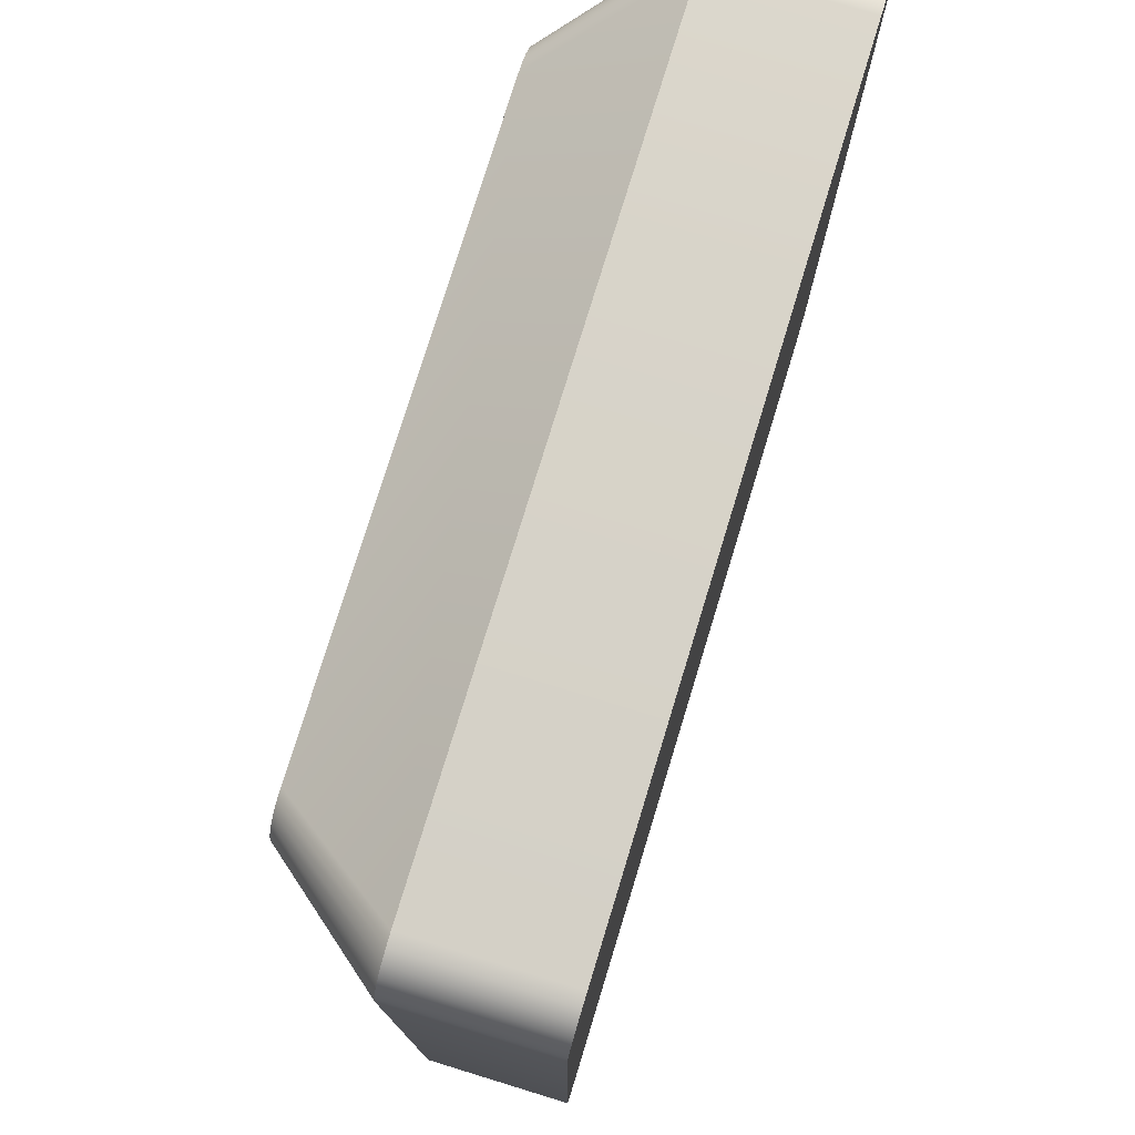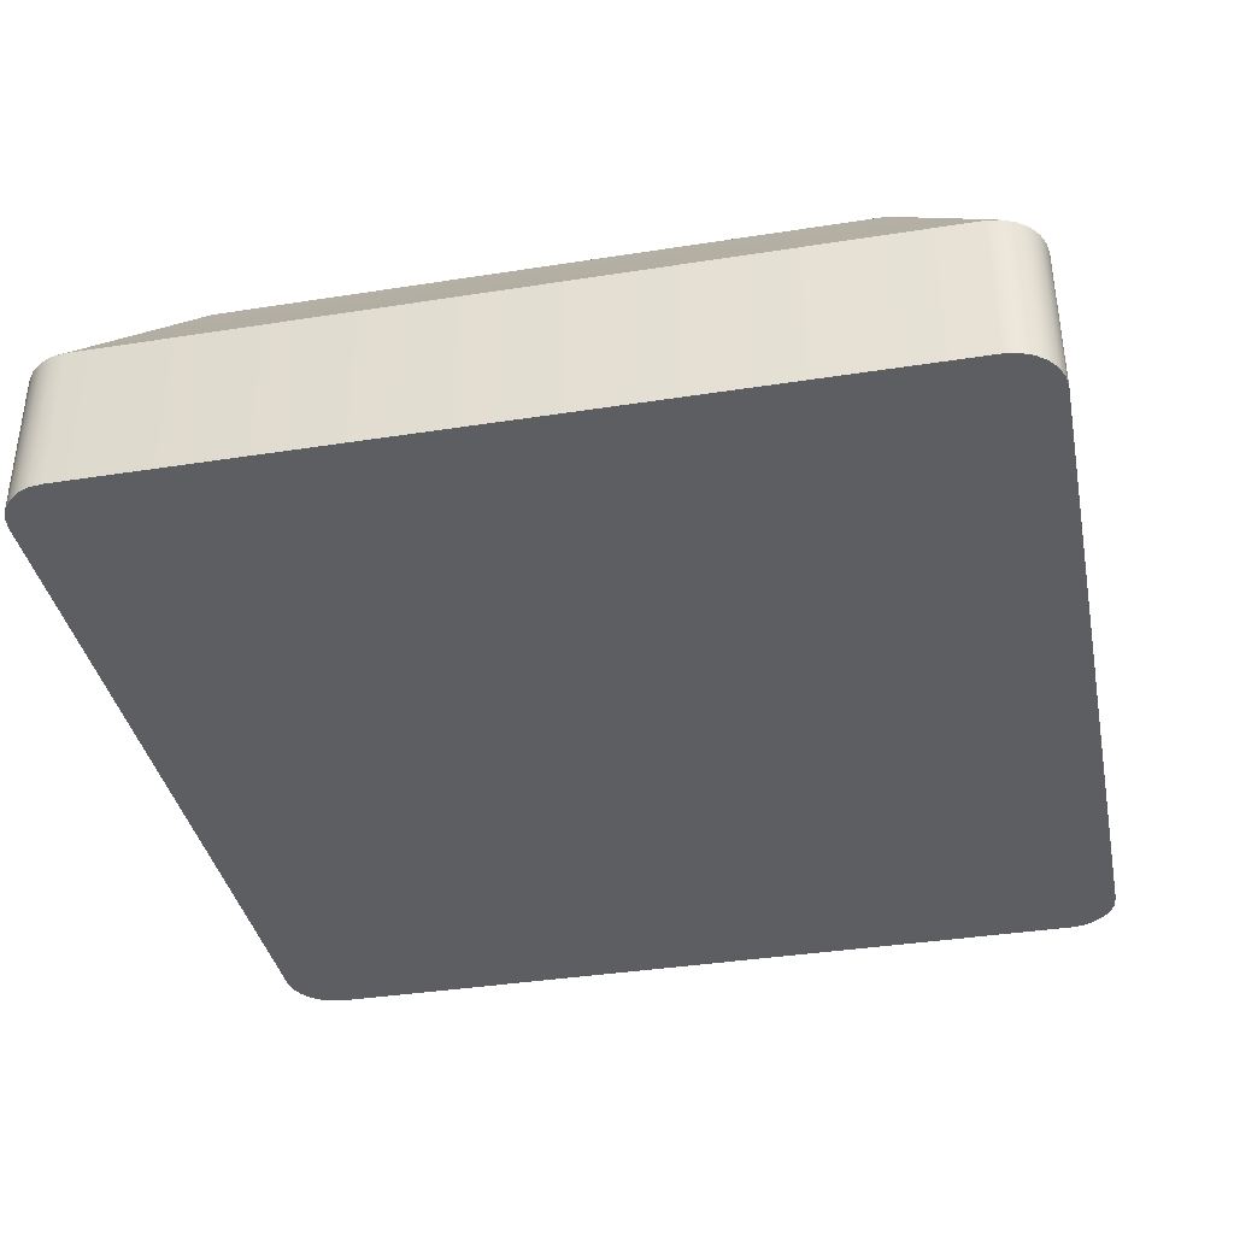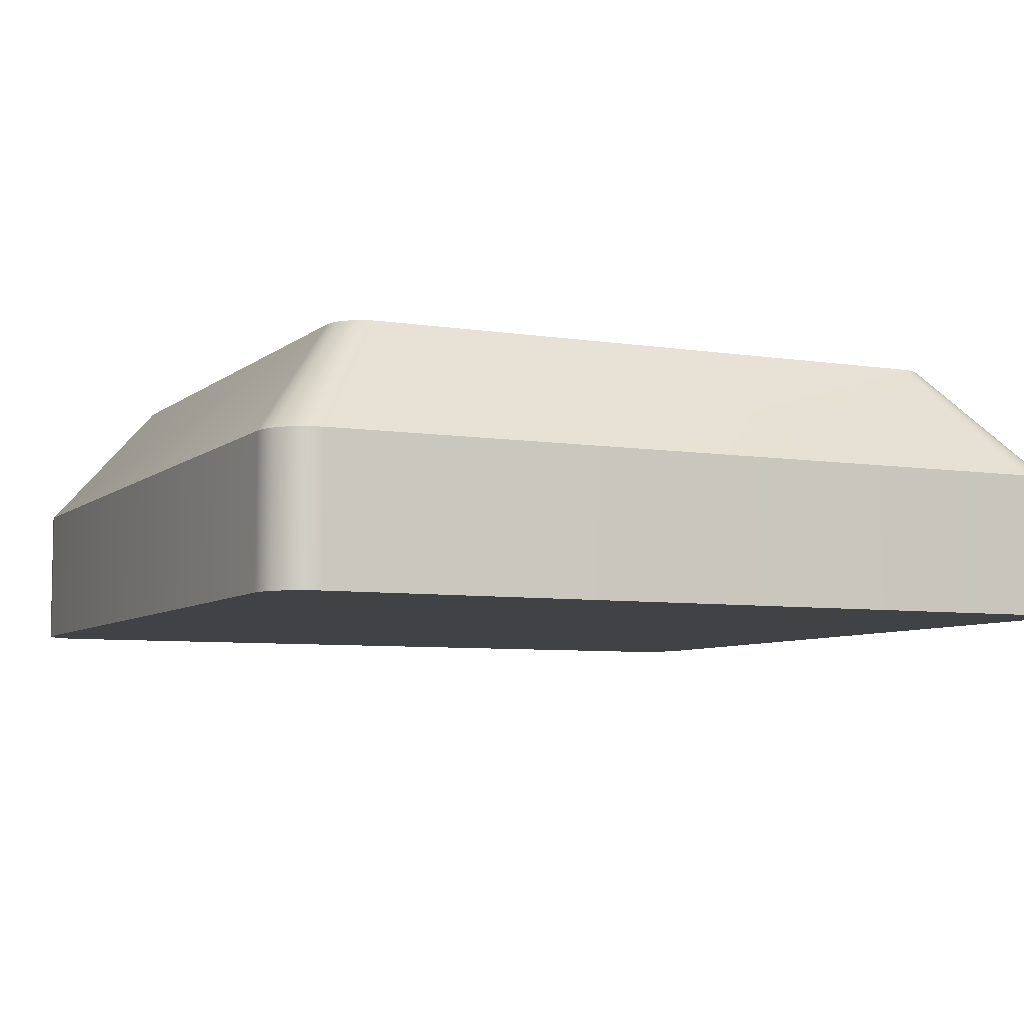
<metadata>
{"format":"obj","ext":"obj","renderer":"f3d","projection":"perspective","resolution":1024,"background":"white","views":[{"elev":76.7,"azim":107.0,"up":"+Y"},{"elev":-37.5,"azim":-78.6,"up":"+Z"},{"elev":-6.5,"azim":64.7,"up":"+Z"}]}
</metadata>
<code>
o group_22/ID273#ID273
v -0.0777 0.4627 0.3191
v -0.08066 0.4655 0.3229
v -0.07794 0.4624 0.3191
v -0.07794 0.4624 0.3191
v -0.08066 0.4655 0.3229
v -0.0777 0.4627 0.3191
v -0.08055 0.4658 0.3229
v -0.08055 0.4658 0.3229
v -0.08085 0.4653 0.3229
v -0.08085 0.4653 0.3229
v -0.0777 0.4627 0.3146
v -0.07794 0.4624 0.3191
v -0.07794 0.4624 0.3146
v -0.0777 0.4627 0.3191
v -0.0777 0.4627 0.3191
v -0.0777 0.4627 0.3146
v -0.07794 0.4624 0.3191
v -0.07794 0.4624 0.3146
v -0.1046 0.4875 0.3191
v -0.1045 0.463 0.3191
v -0.1046 0.4634 0.3191
v -0.1045 0.4879 0.3191
v -0.1044 0.4627 0.3191
v -0.1044 0.4882 0.3191
v -0.1041 0.4624 0.3191
v -0.1041 0.4885 0.3191
v -0.1038 0.4621 0.3191
v -0.1038 0.4888 0.3191
v -0.1035 0.462 0.3191
v -0.1035 0.4889 0.3191
v -0.1031 0.4619 0.3191
v -0.1031 0.489 0.3191
v -0.079 0.489 0.3191
v -0.079 0.4619 0.3191
v -0.07861 0.4889 0.3191
v -0.07861 0.462 0.3191
v -0.07825 0.4888 0.3191
v -0.07825 0.4621 0.3191
v -0.07794 0.4885 0.3191
v -0.07794 0.4624 0.3191
v -0.0777 0.4882 0.3191
v -0.0777 0.4627 0.3191
v -0.07755 0.4879 0.3191
v -0.07755 0.463 0.3191
v -0.0775 0.4875 0.3191
v -0.0775 0.4634 0.3191
v -0.0775 0.4634 0.3191
v -0.0775 0.4875 0.3191
v -0.07755 0.463 0.3191
v -0.07755 0.4879 0.3191
v -0.0777 0.4627 0.3191
v -0.0777 0.4882 0.3191
v -0.07794 0.4624 0.3191
v -0.07794 0.4885 0.3191
v -0.07825 0.4621 0.3191
v -0.07825 0.4888 0.3191
v -0.07861 0.462 0.3191
v -0.07861 0.4889 0.3191
v -0.079 0.4619 0.3191
v -0.079 0.489 0.3191
v -0.1031 0.4619 0.3191
v -0.1031 0.489 0.3191
v -0.1035 0.4889 0.3191
v -0.1035 0.462 0.3191
v -0.1038 0.4888 0.3191
v -0.1038 0.4621 0.3191
v -0.1041 0.4885 0.3191
v -0.1041 0.4624 0.3191
v -0.1044 0.4882 0.3191
v -0.1044 0.4627 0.3191
v -0.1045 0.4879 0.3191
v -0.1045 0.463 0.3191
v -0.1046 0.4875 0.3191
v -0.1046 0.4634 0.3191
v -0.07755 0.463 0.3191
v -0.07755 0.463 0.3191
v -0.1015 0.4658 0.3229
v -0.1016 0.4848 0.3229
v -0.1016 0.4661 0.3229
v -0.1015 0.4851 0.3229
v -0.1014 0.4655 0.3229
v -0.1014 0.4854 0.3229
v -0.1012 0.4653 0.3229
v -0.1012 0.4856 0.3229
v -0.101 0.4651 0.3229
v -0.101 0.4858 0.3229
v -0.1007 0.465 0.3229
v -0.1007 0.4859 0.3229
v -0.1004 0.4649 0.3229
v -0.1004 0.486 0.3229
v -0.08168 0.4649 0.3229
v -0.08168 0.486 0.3229
v -0.08137 0.465 0.3229
v -0.08137 0.4859 0.3229
v -0.08109 0.4651 0.3229
v -0.08109 0.4858 0.3229
v -0.08085 0.4856 0.3229
v -0.08085 0.4653 0.3229
v -0.08066 0.4854 0.3229
v -0.08066 0.4655 0.3229
v -0.08055 0.4851 0.3229
v -0.08055 0.4658 0.3229
v -0.08051 0.4848 0.3229
v -0.08051 0.4661 0.3229
v -0.08051 0.4661 0.3229
v -0.08055 0.4658 0.3229
v -0.08051 0.4848 0.3229
v -0.08055 0.4851 0.3229
v -0.08066 0.4655 0.3229
v -0.08066 0.4854 0.3229
v -0.08085 0.4653 0.3229
v -0.08085 0.4856 0.3229
v -0.08109 0.4651 0.3229
v -0.08109 0.4858 0.3229
v -0.08137 0.4859 0.3229
v -0.08137 0.465 0.3229
v -0.08168 0.486 0.3229
v -0.08168 0.4649 0.3229
v -0.1004 0.486 0.3229
v -0.1004 0.4649 0.3229
v -0.1007 0.4859 0.3229
v -0.1007 0.465 0.3229
v -0.101 0.4858 0.3229
v -0.101 0.4651 0.3229
v -0.1012 0.4856 0.3229
v -0.1012 0.4653 0.3229
v -0.1014 0.4854 0.3229
v -0.1014 0.4655 0.3229
v -0.1015 0.4851 0.3229
v -0.1015 0.4658 0.3229
v -0.1016 0.4848 0.3229
v -0.1016 0.4661 0.3229
v -0.08109 0.4651 0.3229
v -0.08109 0.4651 0.3229
v -0.1046 0.4875 0.3146
v -0.1045 0.463 0.3146
v -0.1046 0.4634 0.3146
v -0.1045 0.4879 0.3146
v -0.1044 0.4627 0.3146
v -0.1044 0.4882 0.3146
v -0.1041 0.4624 0.3146
v -0.1041 0.4885 0.3146
v -0.1038 0.4621 0.3146
v -0.1038 0.4888 0.3146
v -0.1035 0.462 0.3146
v -0.1035 0.4889 0.3146
v -0.1031 0.4619 0.3146
v -0.1031 0.489 0.3146
v -0.079 0.489 0.3146
v -0.079 0.4619 0.3146
v -0.07861 0.4889 0.3146
v -0.07861 0.462 0.3146
v -0.07825 0.4888 0.3146
v -0.07825 0.4621 0.3146
v -0.07794 0.4885 0.3146
v -0.07794 0.4624 0.3146
v -0.0777 0.4882 0.3146
v -0.0777 0.4627 0.3146
v -0.07755 0.4879 0.3146
v -0.07755 0.463 0.3146
v -0.0775 0.4875 0.3146
v -0.0775 0.4634 0.3146
v -0.0775 0.4634 0.3146
v -0.0775 0.4875 0.3146
v -0.07755 0.463 0.3146
v -0.07755 0.4879 0.3146
v -0.0777 0.4627 0.3146
v -0.0777 0.4882 0.3146
v -0.07794 0.4624 0.3146
v -0.07794 0.4885 0.3146
v -0.07825 0.4621 0.3146
v -0.07825 0.4888 0.3146
v -0.07861 0.462 0.3146
v -0.07861 0.4889 0.3146
v -0.079 0.4619 0.3146
v -0.079 0.489 0.3146
v -0.1031 0.4619 0.3146
v -0.1031 0.489 0.3146
v -0.1035 0.4889 0.3146
v -0.1035 0.462 0.3146
v -0.1038 0.4888 0.3146
v -0.1038 0.4621 0.3146
v -0.1041 0.4885 0.3146
v -0.1041 0.4624 0.3146
v -0.1044 0.4882 0.3146
v -0.1044 0.4627 0.3146
v -0.1045 0.4879 0.3146
v -0.1045 0.463 0.3146
v -0.1046 0.4875 0.3146
v -0.1046 0.4634 0.3146
v -0.07755 0.463 0.3146
v -0.07755 0.463 0.3191
v -0.07755 0.463 0.3191
v -0.07755 0.463 0.3146
v -0.07825 0.4621 0.3146
v -0.07825 0.4621 0.3191
v -0.07825 0.4621 0.3191
v -0.07825 0.4621 0.3146
v -0.07861 0.462 0.3146
v -0.07861 0.462 0.3191
v -0.07861 0.462 0.3191
v -0.07861 0.462 0.3146
v -0.07825 0.4621 0.3191
v -0.08137 0.465 0.3229
v -0.07861 0.462 0.3191
v -0.07861 0.462 0.3191
v -0.08137 0.465 0.3229
v -0.07825 0.4621 0.3191
v -0.08168 0.4649 0.3229
v -0.079 0.4619 0.3191
v -0.079 0.4619 0.3191
v -0.08168 0.4649 0.3229
v -0.079 0.4619 0.3146
v -0.079 0.4619 0.3191
v -0.079 0.4619 0.3191
v -0.079 0.4619 0.3146
v -0.1031 0.4619 0.3146
v -0.1031 0.4619 0.3191
v -0.1031 0.4619 0.3191
v -0.1031 0.4619 0.3146
v -0.1031 0.4619 0.3191
v -0.1004 0.4649 0.3229
v -0.1004 0.4649 0.3229
v -0.1031 0.4619 0.3191
v -0.1035 0.462 0.3146
v -0.1035 0.462 0.3191
v -0.1035 0.462 0.3191
v -0.1035 0.462 0.3146
v -0.1007 0.465 0.3229
v -0.1035 0.462 0.3191
v -0.1035 0.462 0.3191
v -0.1007 0.465 0.3229
v -0.1038 0.4621 0.3146
v -0.1038 0.4621 0.3191
v -0.1038 0.4621 0.3191
v -0.1038 0.4621 0.3146
v -0.101 0.4651 0.3229
v -0.1038 0.4621 0.3191
v -0.1038 0.4621 0.3191
v -0.101 0.4651 0.3229
v -0.1041 0.4624 0.3146
v -0.1041 0.4624 0.3191
v -0.1041 0.4624 0.3191
v -0.1041 0.4624 0.3146
v -0.1012 0.4653 0.3229
v -0.1041 0.4624 0.3191
v -0.1041 0.4624 0.3191
v -0.1012 0.4653 0.3229
v -0.1044 0.4627 0.3191
v -0.1044 0.4627 0.3146
v -0.1044 0.4627 0.3146
v -0.1044 0.4627 0.3191
v -0.1044 0.4627 0.3191
v -0.1044 0.4627 0.3191
v -0.1045 0.463 0.3191
v -0.1045 0.463 0.3146
v -0.1045 0.463 0.3146
v -0.1045 0.463 0.3191
v -0.1014 0.4655 0.3229
v -0.1045 0.463 0.3191
v -0.1045 0.463 0.3191
v -0.1014 0.4655 0.3229
v -0.1046 0.4634 0.3191
v -0.1046 0.4634 0.3146
v -0.1046 0.4634 0.3146
v -0.1046 0.4634 0.3191
v -0.1015 0.4658 0.3229
v -0.1046 0.4634 0.3191
v -0.1046 0.4634 0.3191
v -0.1015 0.4658 0.3229
v -0.1046 0.4875 0.3191
v -0.1046 0.4875 0.3146
v -0.1046 0.4875 0.3146
v -0.1046 0.4875 0.3191
v -0.1016 0.4661 0.3229
v -0.1046 0.4875 0.3191
v -0.1016 0.4848 0.3229
v -0.1016 0.4848 0.3229
v -0.1016 0.4661 0.3229
v -0.1046 0.4875 0.3191
v -0.1045 0.4879 0.3191
v -0.1045 0.4879 0.3146
v -0.1045 0.4879 0.3146
v -0.1045 0.4879 0.3191
v -0.1045 0.4879 0.3191
v -0.1045 0.4879 0.3191
v -0.1044 0.4882 0.3191
v -0.1044 0.4882 0.3146
v -0.1044 0.4882 0.3146
v -0.1044 0.4882 0.3191
v -0.1015 0.4851 0.3229
v -0.1044 0.4882 0.3191
v -0.1044 0.4882 0.3191
v -0.1015 0.4851 0.3229
v -0.1041 0.4885 0.3191
v -0.1041 0.4885 0.3146
v -0.1041 0.4885 0.3146
v -0.1041 0.4885 0.3191
v -0.1014 0.4854 0.3229
v -0.1041 0.4885 0.3191
v -0.1041 0.4885 0.3191
v -0.1014 0.4854 0.3229
v -0.1038 0.4888 0.3146
v -0.1038 0.4888 0.3191
v -0.1038 0.4888 0.3191
v -0.1038 0.4888 0.3146
v -0.101 0.4858 0.3229
v -0.1038 0.4888 0.3191
v -0.1038 0.4888 0.3191
v -0.101 0.4858 0.3229
v -0.1035 0.4889 0.3146
v -0.1035 0.4889 0.3191
v -0.1035 0.4889 0.3191
v -0.1035 0.4889 0.3146
v -0.1007 0.4859 0.3229
v -0.1035 0.4889 0.3191
v -0.1035 0.4889 0.3191
v -0.1007 0.4859 0.3229
v -0.1004 0.486 0.3229
v -0.1031 0.489 0.3191
v -0.1031 0.489 0.3191
v -0.1004 0.486 0.3229
v -0.1031 0.489 0.3146
v -0.1031 0.489 0.3191
v -0.1031 0.489 0.3191
v -0.1031 0.489 0.3146
v -0.079 0.489 0.3146
v -0.079 0.489 0.3191
v -0.079 0.489 0.3191
v -0.079 0.489 0.3146
v -0.079 0.489 0.3191
v -0.08168 0.486 0.3229
v -0.08168 0.486 0.3229
v -0.079 0.489 0.3191
v -0.07861 0.4889 0.3146
v -0.07861 0.4889 0.3191
v -0.07861 0.4889 0.3191
v -0.07861 0.4889 0.3146
v -0.08137 0.4859 0.3229
v -0.07861 0.4889 0.3191
v -0.07861 0.4889 0.3191
v -0.08137 0.4859 0.3229
v -0.07825 0.4888 0.3146
v -0.07825 0.4888 0.3191
v -0.07825 0.4888 0.3191
v -0.07825 0.4888 0.3146
v -0.07825 0.4888 0.3191
v -0.08109 0.4858 0.3229
v -0.08109 0.4858 0.3229
v -0.07825 0.4888 0.3191
v -0.07794 0.4885 0.3146
v -0.07794 0.4885 0.3191
v -0.07794 0.4885 0.3191
v -0.07794 0.4885 0.3146
v -0.07794 0.4885 0.3191
v -0.08085 0.4856 0.3229
v -0.08085 0.4856 0.3229
v -0.07794 0.4885 0.3191
v -0.0777 0.4882 0.3191
v -0.0777 0.4882 0.3146
v -0.0777 0.4882 0.3191
v -0.0777 0.4882 0.3146
v -0.0777 0.4882 0.3191
v -0.0777 0.4882 0.3191
v -0.07755 0.4879 0.3191
v -0.07755 0.4879 0.3146
v -0.07755 0.4879 0.3191
v -0.07755 0.4879 0.3146
v -0.07755 0.4879 0.3191
v -0.08066 0.4854 0.3229
v -0.08066 0.4854 0.3229
v -0.07755 0.4879 0.3191
v -0.08055 0.4851 0.3229
v -0.0775 0.4875 0.3191
v -0.0775 0.4875 0.3191
v -0.08055 0.4851 0.3229
v -0.0775 0.4875 0.3191
v -0.0775 0.4875 0.3146
v -0.0775 0.4875 0.3191
v -0.0775 0.4875 0.3146
v -0.0775 0.4634 0.3191
v -0.0775 0.4634 0.3146
v -0.0775 0.4634 0.3191
v -0.0775 0.4634 0.3146
v -0.08051 0.4661 0.3229
v -0.0775 0.4634 0.3191
v -0.08051 0.4848 0.3229
v -0.08051 0.4848 0.3229
v -0.08051 0.4661 0.3229
v -0.0775 0.4634 0.3191
v -0.1012 0.4856 0.3229
v -0.1012 0.4856 0.3229
f 1 2 3
f 4 5 6
f 1 7 2
f 5 8 6
f 3 2 9
f 10 5 4
f 11 12 13
f 12 11 14
f 15 16 17
f 18 17 16
f 19 20 21
f 20 19 22
f 20 22 23
f 23 22 24
f 23 24 25
f 25 24 26
f 25 26 27
f 27 26 28
f 27 28 29
f 29 28 30
f 29 30 31
f 31 30 32
f 31 32 33
f 31 33 34
f 34 33 35
f 34 35 36
f 36 35 37
f 36 37 38
f 38 37 39
f 38 39 40
f 40 39 41
f 40 41 42
f 42 41 43
f 42 43 44
f 44 43 45
f 44 45 46
f 47 48 49
f 48 50 49
f 49 50 51
f 50 52 51
f 51 52 53
f 52 54 53
f 53 54 55
f 54 56 55
f 55 56 57
f 56 58 57
f 57 58 59
f 58 60 59
f 59 60 61
f 60 62 61
f 62 63 61
f 61 63 64
f 63 65 64
f 64 65 66
f 65 67 66
f 66 67 68
f 67 69 68
f 68 69 70
f 69 71 70
f 70 71 72
f 71 73 72
f 74 72 73
f 75 7 1
f 6 8 76
f 77 78 79
f 78 77 80
f 80 77 81
f 80 81 82
f 82 81 83
f 82 83 84
f 84 83 85
f 84 85 86
f 86 85 87
f 86 87 88
f 88 87 89
f 88 89 90
f 90 89 91
f 90 91 92
f 92 91 93
f 92 93 94
f 94 93 95
f 94 95 96
f 96 95 97
f 97 95 98
f 97 98 99
f 99 98 100
f 99 100 101
f 101 100 102
f 101 102 103
f 103 102 104
f 105 106 107
f 107 106 108
f 106 109 108
f 108 109 110
f 109 111 110
f 110 111 112
f 111 113 112
f 112 113 114
f 114 113 115
f 113 116 115
f 115 116 117
f 116 118 117
f 117 118 119
f 118 120 119
f 119 120 121
f 120 122 121
f 121 122 123
f 122 124 123
f 123 124 125
f 124 126 125
f 125 126 127
f 126 128 127
f 127 128 129
f 128 130 129
f 129 130 131
f 132 131 130
f 3 9 133
f 134 10 4
f 135 136 137
f 136 135 138
f 136 138 139
f 139 138 140
f 139 140 141
f 141 140 142
f 141 142 143
f 143 142 144
f 143 144 145
f 145 144 146
f 145 146 147
f 147 146 148
f 147 148 149
f 147 149 150
f 150 149 151
f 150 151 152
f 152 151 153
f 152 153 154
f 154 153 155
f 154 155 156
f 156 155 157
f 156 157 158
f 158 157 159
f 158 159 160
f 160 159 161
f 160 161 162
f 163 164 165
f 164 166 165
f 165 166 167
f 166 168 167
f 167 168 169
f 168 170 169
f 169 170 171
f 170 172 171
f 171 172 173
f 172 174 173
f 173 174 175
f 174 176 175
f 175 176 177
f 176 178 177
f 178 179 177
f 177 179 180
f 179 181 180
f 180 181 182
f 181 183 182
f 182 183 184
f 183 185 184
f 184 185 186
f 185 187 186
f 186 187 188
f 187 189 188
f 190 188 189
f 191 14 11
f 14 191 192
f 193 194 15
f 16 15 194
f 12 195 13
f 195 12 196
f 197 17 198
f 18 198 17
f 196 199 195
f 199 196 200
f 201 197 202
f 198 202 197
f 203 204 205
f 206 207 208
f 209 210 205
f 206 211 212
f 200 213 199
f 213 200 214
f 215 201 216
f 202 216 201
f 214 217 213
f 217 214 218
f 219 215 220
f 216 220 215
f 209 221 210
f 221 209 222
f 223 212 224
f 211 224 212
f 218 225 217
f 225 218 226
f 227 219 228
f 220 228 219
f 229 230 221
f 224 231 232
f 226 233 225
f 233 226 234
f 235 227 236
f 228 236 227
f 237 238 230
f 231 239 240
f 234 241 233
f 241 234 242
f 243 235 244
f 236 244 235
f 245 246 238
f 239 247 248
f 249 241 242
f 241 249 250
f 251 252 244
f 243 244 252
f 245 253 246
f 247 254 248
f 255 250 249
f 250 255 256
f 257 258 251
f 252 251 258
f 259 260 253
f 254 261 262
f 263 256 255
f 256 263 264
f 265 266 257
f 258 257 266
f 267 268 260
f 261 269 270
f 271 264 263
f 264 271 272
f 273 274 265
f 266 265 274
f 275 276 268
f 276 275 277
f 278 279 280
f 269 280 279
f 281 272 271
f 272 281 282
f 283 284 273
f 274 273 284
f 285 276 277
f 278 280 286
f 287 282 281
f 282 287 288
f 289 290 283
f 284 283 290
f 291 292 285
f 286 293 294
f 295 288 287
f 288 295 296
f 297 298 289
f 290 289 298
f 299 300 292
f 293 301 302
f 295 303 296
f 303 295 304
f 305 298 306
f 297 306 298
f 307 308 300
f 301 309 310
f 304 311 303
f 311 304 312
f 313 305 314
f 306 314 305
f 315 316 308
f 309 317 318
f 319 320 316
f 317 321 322
f 312 323 311
f 323 312 324
f 325 313 326
f 314 326 313
f 324 327 323
f 327 324 328
f 329 325 330
f 326 330 325
f 319 331 320
f 331 319 332
f 333 322 334
f 321 334 322
f 328 335 327
f 335 328 336
f 337 329 338
f 330 338 329
f 339 340 331
f 334 341 342
f 336 343 335
f 343 336 344
f 345 337 346
f 338 346 337
f 347 340 348
f 349 341 350
f 344 351 343
f 351 344 352
f 353 345 354
f 346 354 345
f 355 347 356
f 357 350 358
f 351 359 360
f 359 351 352
f 353 354 361
f 362 361 354
f 363 355 356
f 357 358 364
f 360 365 366
f 365 360 359
f 361 362 367
f 368 367 362
f 369 363 370
f 371 364 372
f 369 373 374
f 375 376 372
f 366 377 378
f 377 366 365
f 367 368 379
f 380 379 368
f 378 381 382
f 381 378 377
f 379 380 383
f 384 383 380
f 374 385 386
f 385 374 387
f 388 375 389
f 390 389 375
f 382 192 191
f 192 382 381
f 383 384 193
f 194 193 384
f 385 75 386
f 390 76 389
f 3 133 203
f 208 134 4
f 385 7 75
f 76 8 389
f 203 133 204
f 207 134 208
f 374 373 387
f 388 376 375
f 369 370 373
f 376 371 372
f 363 356 370
f 371 357 364
f 347 348 356
f 357 349 350
f 340 339 348
f 349 342 341
f 339 331 332
f 333 334 342
f 319 316 315
f 318 317 322
f 315 308 307
f 310 309 318
f 307 300 391
f 392 301 310
f 391 300 299
f 302 301 392
f 299 292 291
f 294 293 302
f 285 277 291
f 294 278 286
f 275 268 267
f 270 269 279
f 259 267 260
f 261 270 262
f 245 259 253
f 254 262 248
f 237 245 238
f 239 248 240
f 229 237 230
f 231 240 232
f 229 221 222
f 223 224 232
f 209 205 204
f 207 206 212

</code>
